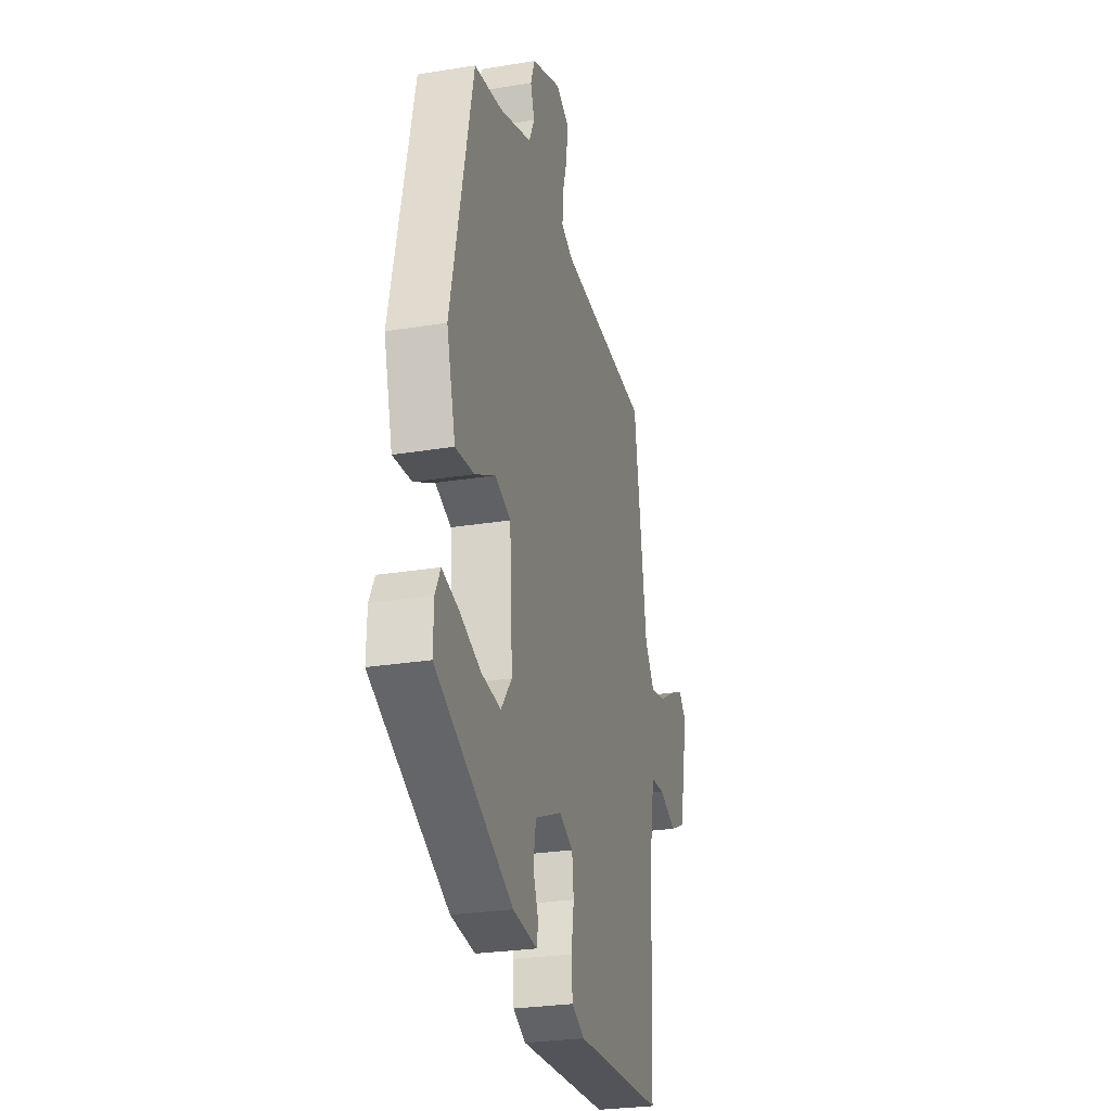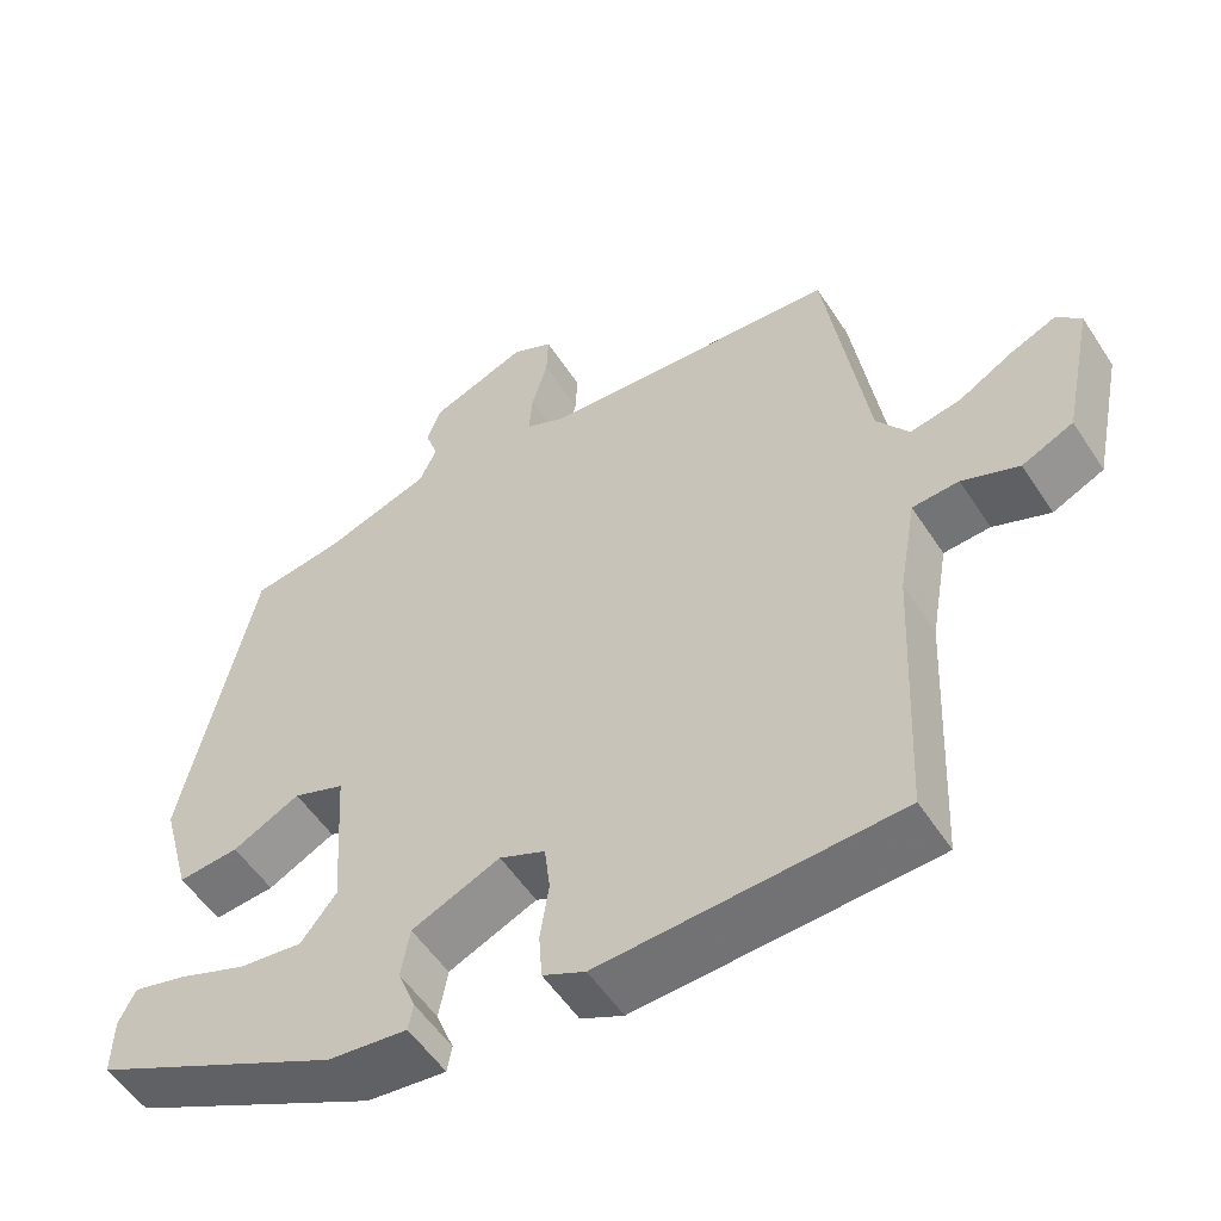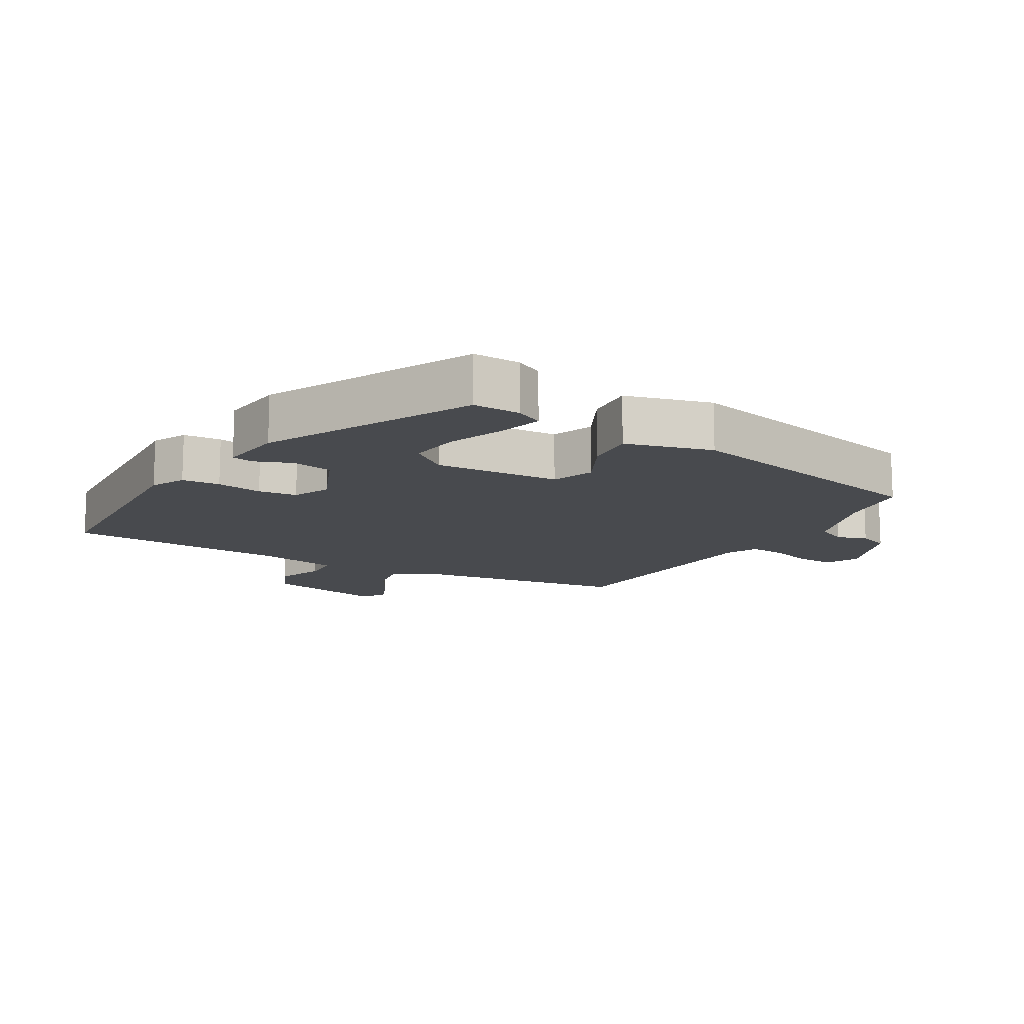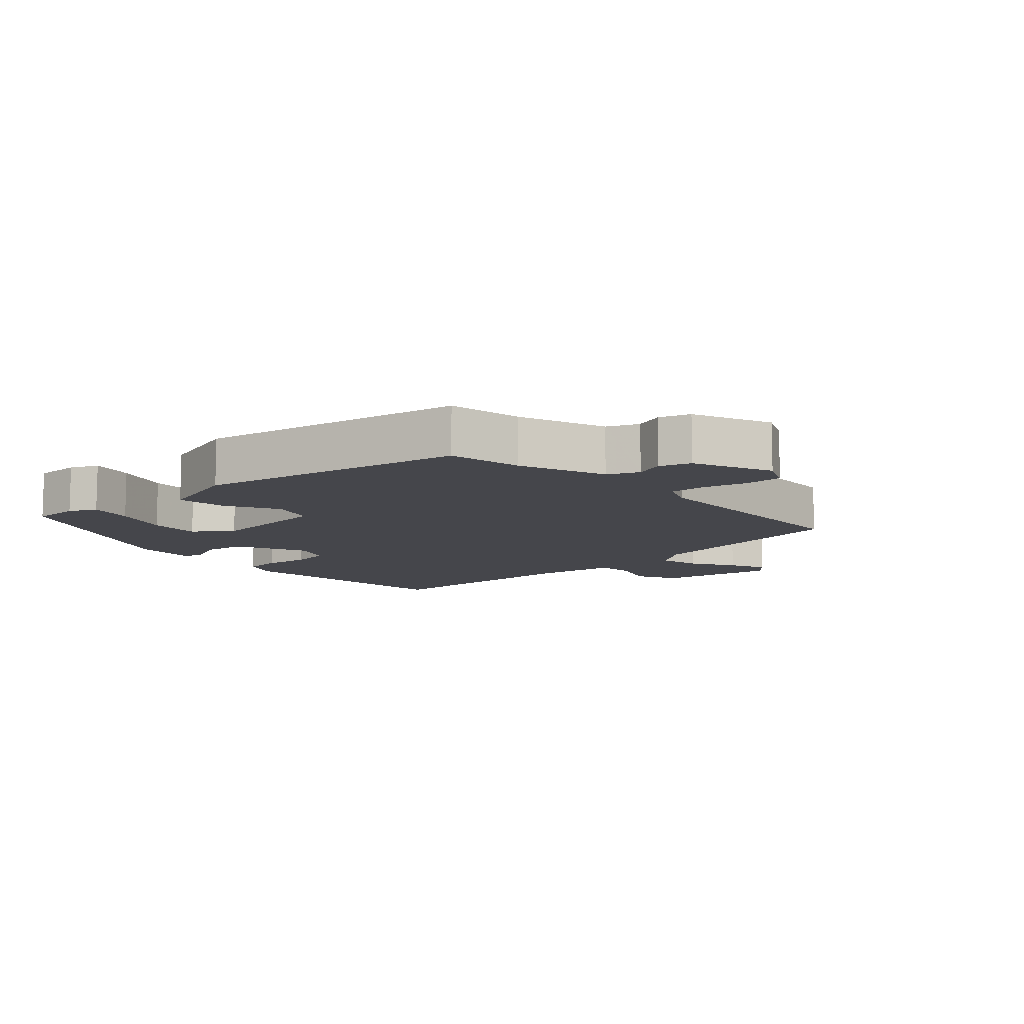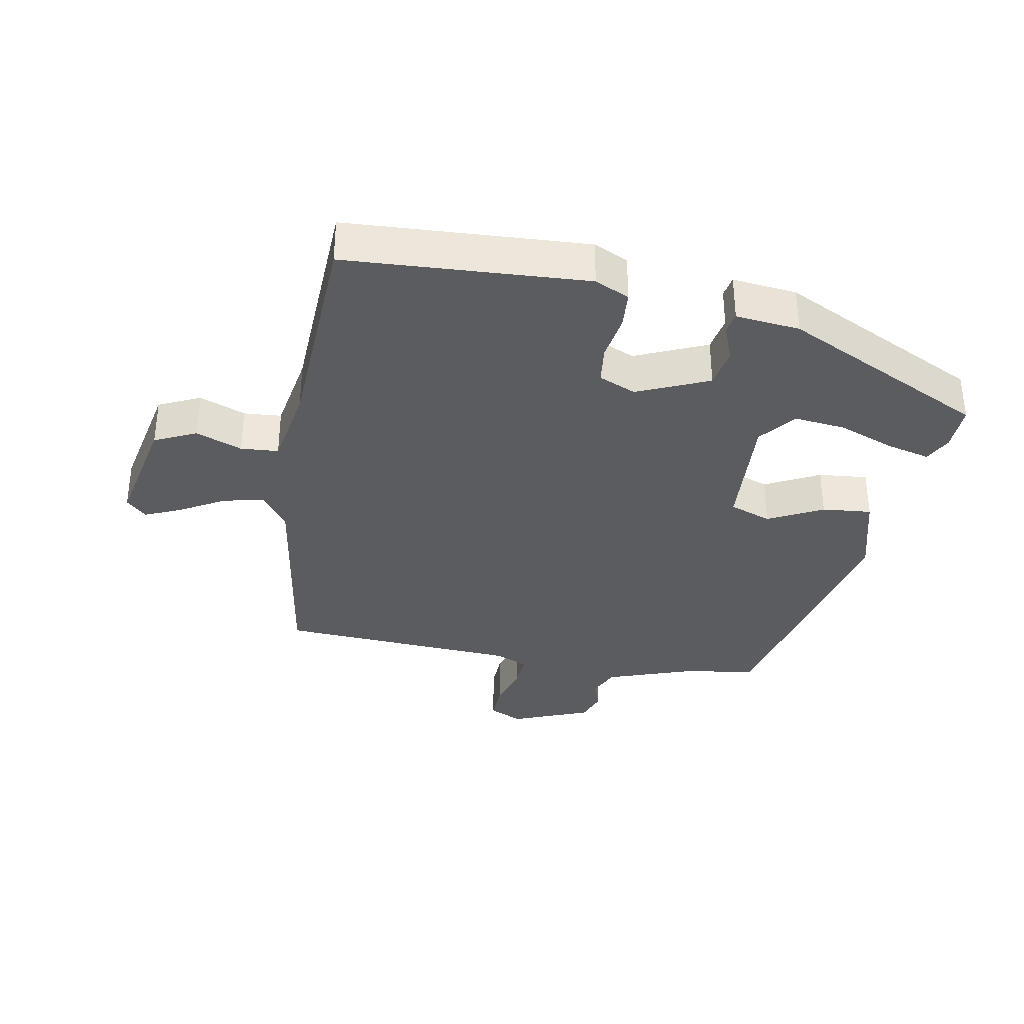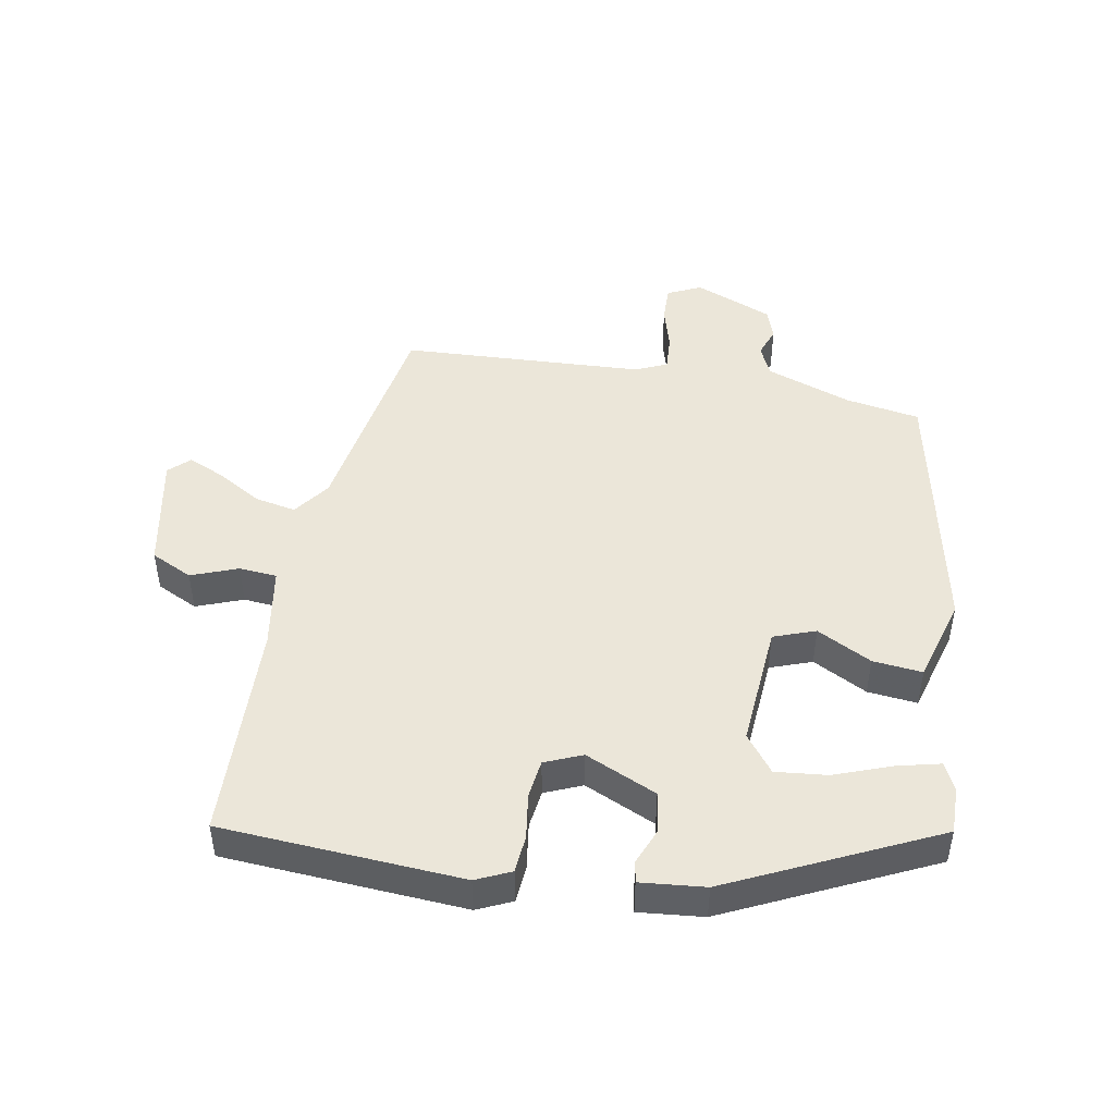
<metadata>
{"format":"obj","ext":"obj","renderer":"f3d","projection":"perspective","resolution":1024,"background":"white","views":[{"elev":-26.9,"azim":-75.7,"up":"+Z"},{"elev":-53.8,"azim":32.4,"up":"+Z"},{"elev":-13.2,"azim":-120.5,"up":"+Y"},{"elev":-10.1,"azim":-46.1,"up":"+Y"},{"elev":-34.8,"azim":169.7,"up":"+Y"},{"elev":46.9,"azim":-169.1,"up":"+Y"}]}
</metadata>
<code>
v -0.37 0.07 0.496
v -0.257 0.07 0.514
v -0.124 0.07 0.56
v -0.102 0.07 0.607
v -0.118 0.07 0.653
v -0.101 0.07 0.7
v 0.02 0.07 0.748
v 0.071 0.07 0.723
v 0.069 0.07 0.666
v 0.049 0.07 0.599
v 0.045 0.07 0.544
v 0.094 0.07 0.522
v 0.466 0.07 0.499
v 0.518 0.07 0.161
v 0.558 0.07 0.105
v 0.621 0.07 0.117
v 0.689 0.07 0.156
v 0.746 0.07 0.181
v 0.777 0.07 0.151
v 0.74 0.07 -0.028
v 0.676 0.07 -0.058
v 0.605 0.07 -0.03
v 0.547 0.07 -0.034
v 0.525 0.07 -0.16
v 0.51 0.07 -0.498
v 0.14 0.07 -0.518
v 0.087 0.07 -0.493
v 0.083 0.07 -0.435
v 0.094 0.07 -0.365
v 0.087 0.07 -0.306
v 0.03 0.07 -0.281
v -0.08 0.07 -0.329
v -0.091 0.07 -0.391
v -0.069 0.07 -0.447
v -0.075 0.07 -0.48
v -0.174 0.07 -0.469
v -0.486 0.07 -0.316
v -0.484 0.07 -0.244
v -0.463 0.07 -0.202
v -0.396 0.07 -0.219
v -0.31 0.07 -0.252
v -0.231 0.07 -0.261
v -0.187 0.07 -0.205
v -0.199 0.07 -0.014
v -0.263 0.07 0.01
v -0.347 0.07 -0.033
v -0.423 0.07 -0.04
v -0.459 0.07 0.092
v -0.37 0 0.496
v -0.257 0 0.514
v -0.124 0 0.56
v -0.102 0 0.607
v -0.118 0 0.653
v -0.101 0 0.7
v 0.02 0 0.748
v 0.071 0 0.723
v 0.069 0 0.666
v 0.049 0 0.599
v 0.045 0 0.544
v 0.094 0 0.522
v 0.466 0 0.499
v 0.518 0 0.161
v 0.558 0 0.105
v 0.621 0 0.117
v 0.689 0 0.156
v 0.746 0 0.181
v 0.777 0 0.151
v 0.74 0 -0.028
v 0.676 0 -0.058
v 0.605 0 -0.03
v 0.547 0 -0.034
v 0.525 0 -0.16
v 0.51 0 -0.498
v 0.14 0 -0.518
v 0.087 0 -0.493
v 0.083 0 -0.435
v 0.094 0 -0.365
v 0.087 0 -0.306
v 0.03 0 -0.281
v -0.08 0 -0.329
v -0.091 0 -0.391
v -0.069 0 -0.447
v -0.075 0 -0.48
v -0.174 0 -0.469
v -0.486 0 -0.316
v -0.484 0 -0.244
v -0.463 0 -0.202
v -0.396 0 -0.219
v -0.31 0 -0.252
v -0.231 0 -0.261
v -0.187 0 -0.205
v -0.199 0 -0.014
v -0.263 0 0.01
v -0.347 0 -0.033
v -0.423 0 -0.04
v -0.459 0 0.092
f 48 1 2
f 47 48 2
f 46 47 2
f 45 46 2
f 44 45 2 3
f 43 44 3 4
f 39 40 41
f 38 39 41
f 37 38 41
f 36 37 41
f 35 36 41
f 34 35 41
f 33 34 41
f 32 33 41 42
f 31 32 42 43
f 27 28 29
f 26 27 29
f 25 26 29
f 24 25 29
f 23 24 29 30
f 20 21 22
f 19 20 22
f 18 19 22
f 17 18 22
f 16 17 22
f 15 16 22 23
f 23 30 31
f 15 23 31
f 14 15 31
f 8 9 10
f 7 8 10
f 6 7 10
f 5 6 10
f 4 5 10
f 4 10 11
f 43 4 11 12
f 14 31 43
f 13 14 43
f 12 13 43
f 50 49 96
f 50 96 95
f 50 95 94
f 50 94 93
f 51 50 93 92
f 52 51 92 91
f 89 88 87
f 89 87 86
f 89 86 85
f 89 85 84
f 89 84 83
f 89 83 82
f 89 82 81
f 90 89 81 80
f 91 90 80 79
f 77 76 75
f 77 75 74
f 77 74 73
f 77 73 72
f 78 77 72 71
f 70 69 68
f 70 68 67
f 70 67 66
f 70 66 65
f 70 65 64
f 71 70 64 63
f 79 78 71
f 79 71 63
f 79 63 62
f 58 57 56
f 58 56 55
f 58 55 54
f 58 54 53
f 58 53 52
f 59 58 52
f 60 59 52 91
f 91 79 62
f 91 62 61
f 91 61 60
f 1 49 50 2
f 2 50 51 3
f 3 51 52 4
f 4 52 53 5
f 5 53 54 6
f 6 54 55 7
f 7 55 56 8
f 8 56 57 9
f 9 57 58 10
f 10 58 59 11
f 11 59 60 12
f 12 60 61 13
f 13 61 62 14
f 14 62 63 15
f 15 63 64 16
f 16 64 65 17
f 17 65 66 18
f 18 66 67 19
f 19 67 68 20
f 20 68 69 21
f 21 69 70 22
f 22 70 71 23
f 23 71 72 24
f 24 72 73 25
f 25 73 74 26
f 26 74 75 27
f 27 75 76 28
f 28 76 77 29
f 29 77 78 30
f 30 78 79 31
f 31 79 80 32
f 32 80 81 33
f 33 81 82 34
f 34 82 83 35
f 35 83 84 36
f 36 84 85 37
f 37 85 86 38
f 38 86 87 39
f 39 87 88 40
f 40 88 89 41
f 41 89 90 42
f 42 90 91 43
f 43 91 92 44
f 44 92 93 45
f 45 93 94 46
f 46 94 95 47
f 47 95 96 48
f 48 96 49 1

</code>
